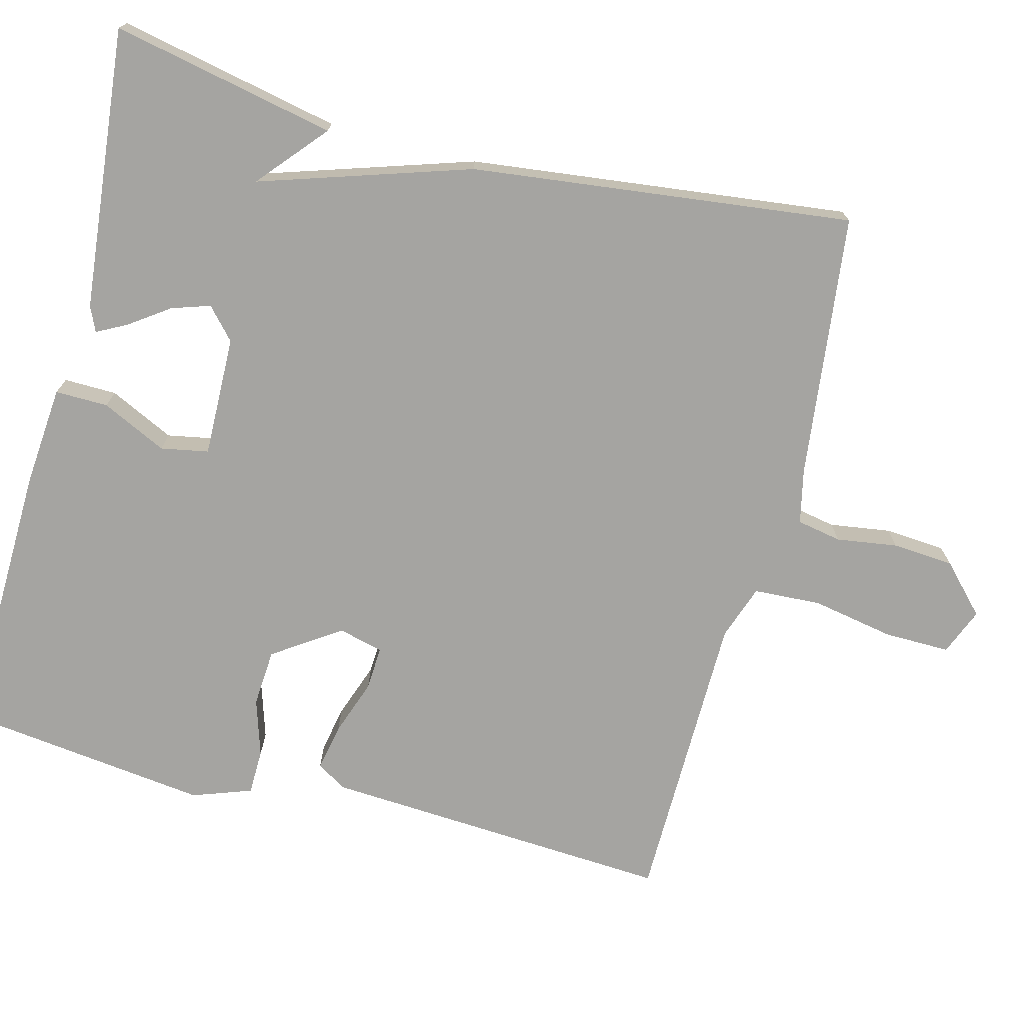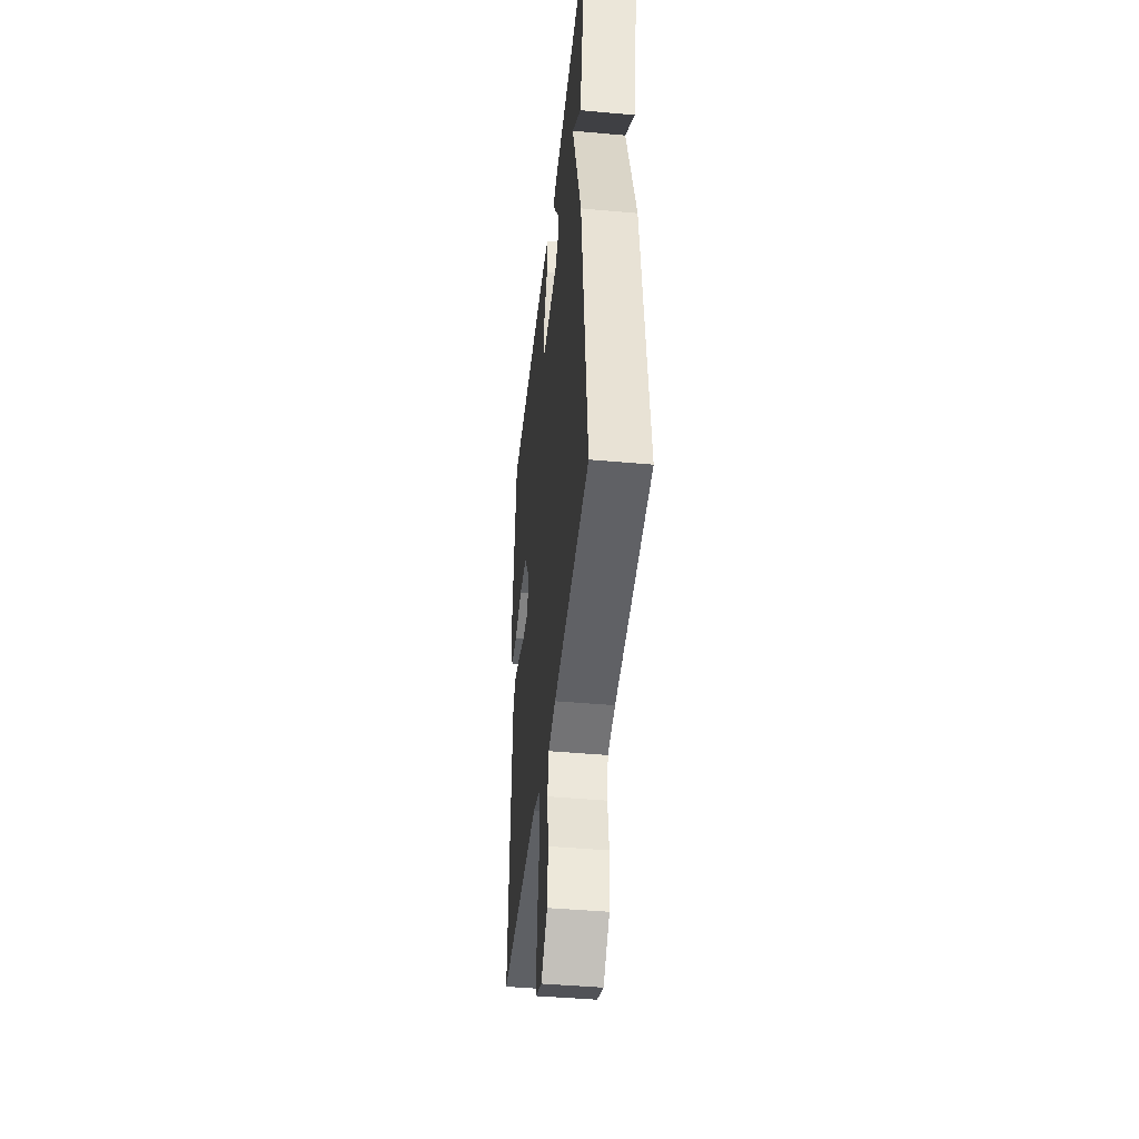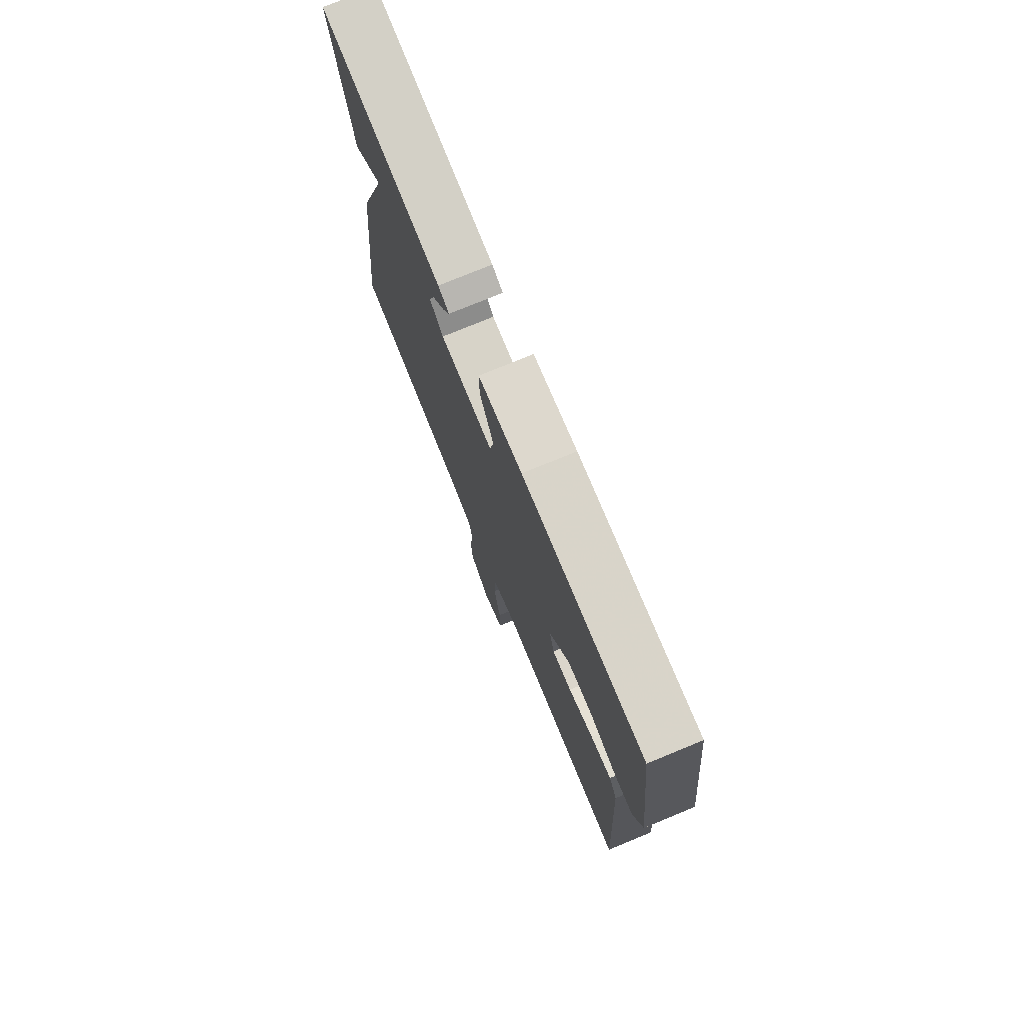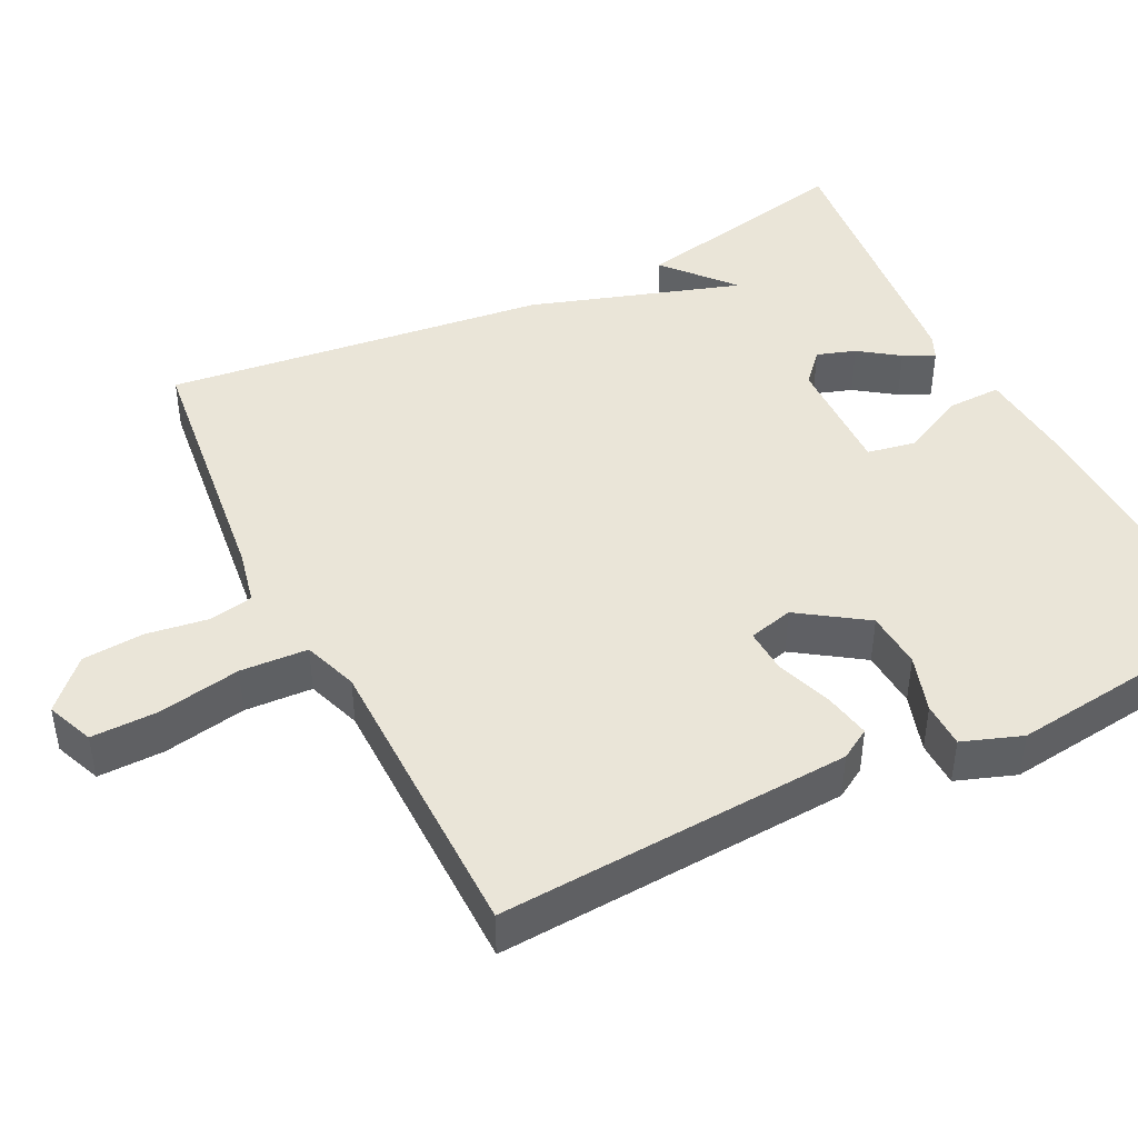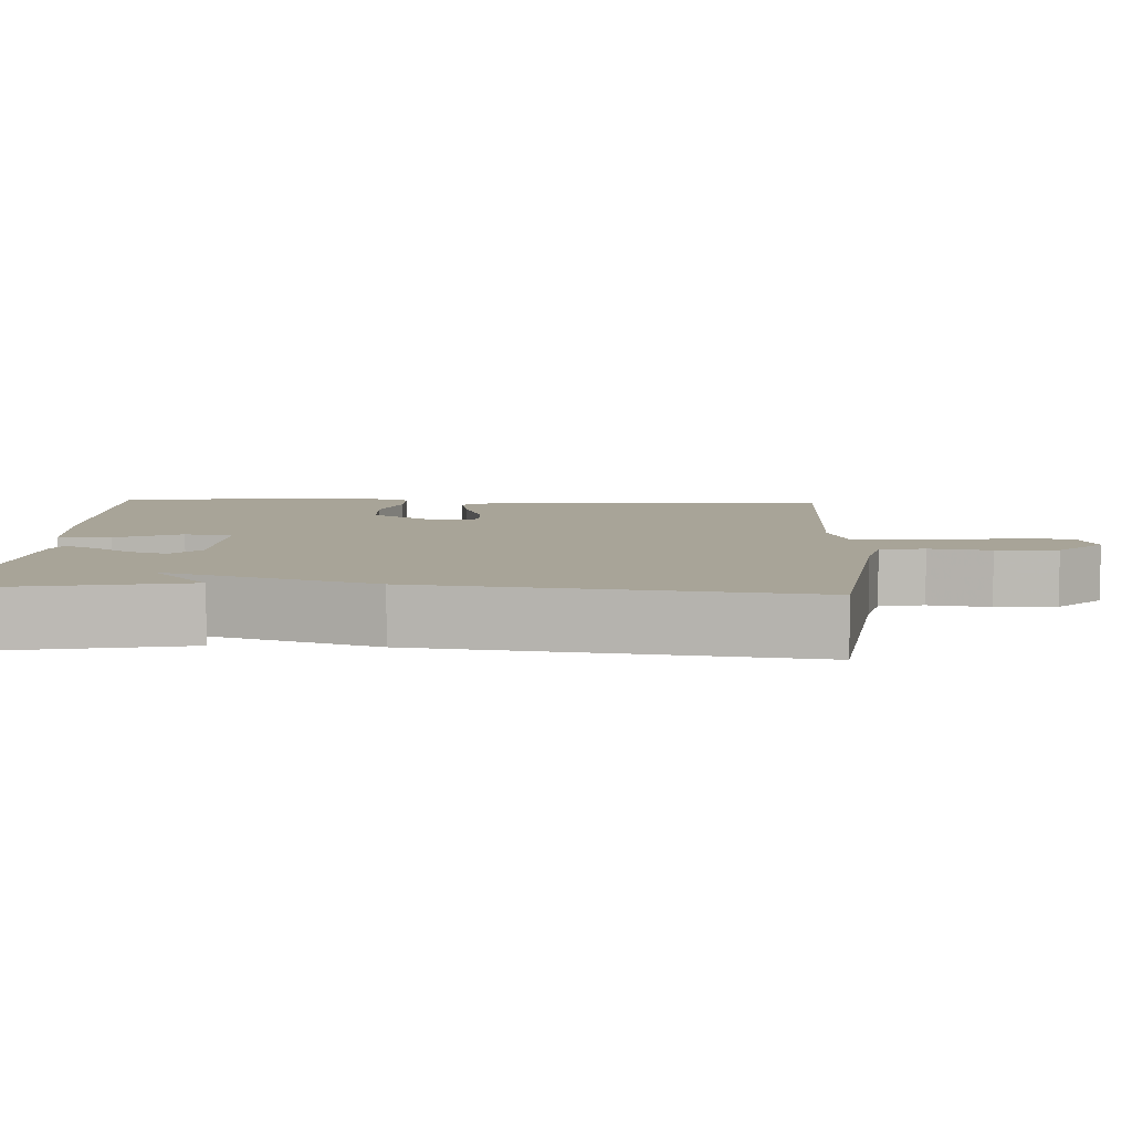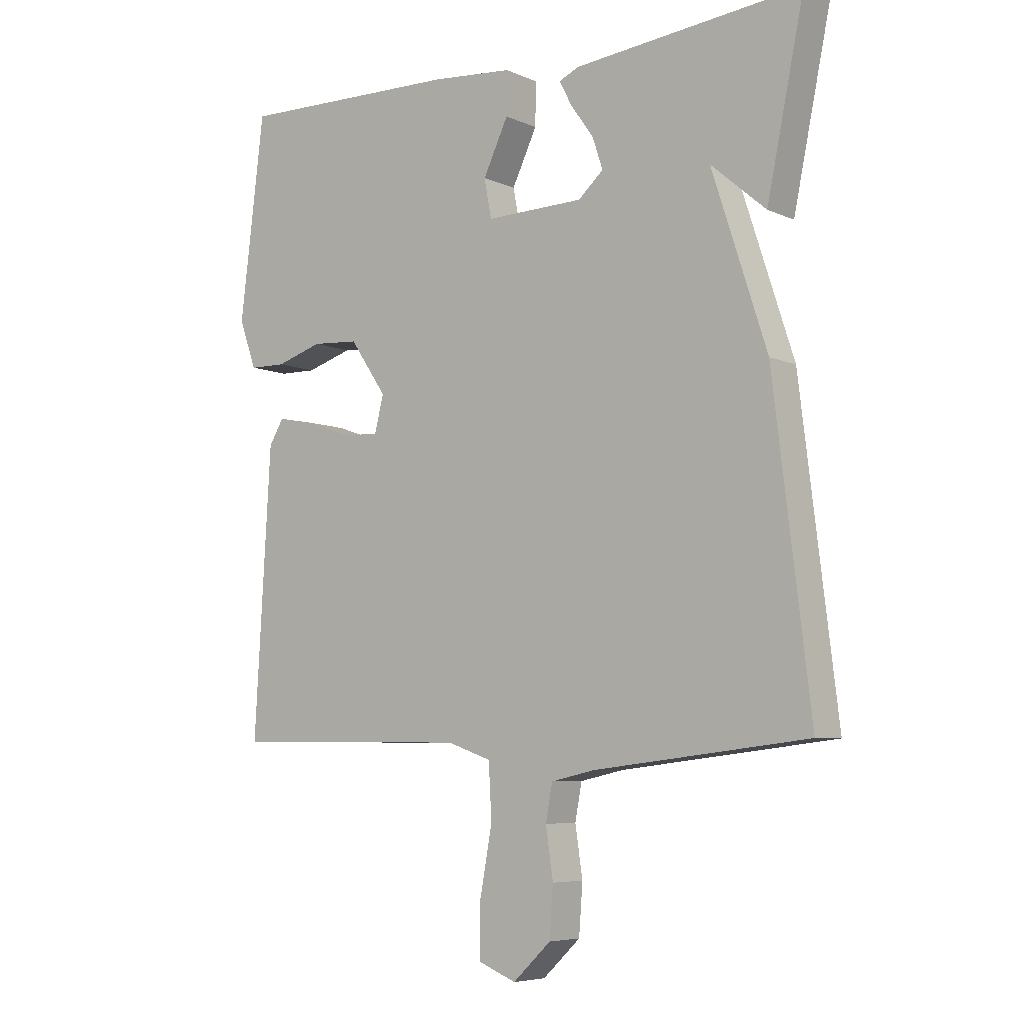
<metadata>
{"format":"obj","ext":"obj","renderer":"f3d","projection":"perspective","resolution":1024,"background":"white","views":[{"elev":-73.2,"azim":75.3,"up":"+Y"},{"elev":-43.4,"azim":83.9,"up":"+Z"},{"elev":76.0,"azim":-112.4,"up":"+Z"},{"elev":44.6,"azim":-116.6,"up":"+Y"},{"elev":7.0,"azim":93.1,"up":"+Y"},{"elev":-6.3,"azim":37.7,"up":"+Z"}]}
</metadata>
<code>
v 0.5 0.07 0.5
v 0.439 0.07 0.204
v 0.349 0.07 0.281
v 0.439 0.07 0.004
v 0.5 0.07 -0.5
v 0.15 0.07 -0.542
v 0.078 0.07 -0.558
v 0.067 0.07 -0.617
v 0.079 0.07 -0.698
v 0.073 0.07 -0.779
v 0.011 0.07 -0.838
v -0.051 0.07 -0.813
v -0.05 0.07 -0.726
v -0.03 0.07 -0.617
v -0.035 0.07 -0.528
v -0.107 0.07 -0.503
v -0.5 0.07 -0.5
v -0.473 0.07 -0.036
v -0.449 0.07 0.004
v -0.387 0.07 -0.008
v -0.313 0.07 -0.034
v -0.255 0.07 -0.037
v -0.24 0.07 0.022
v -0.3 0.07 0.11
v -0.376 0.07 0.115
v -0.452 0.07 0.091
v -0.512 0.07 0.092
v -0.54 0.07 0.17
v -0.5 0.07 0.5
v -0.134 0.07 0.492
v -0.002 0.07 0.481
v -0.003 0.07 0.411
v -0.044 0.07 0.325
v -0.032 0.07 0.262
v 0.128 0.07 0.266
v 0.169 0.07 0.303
v 0.152 0.07 0.354
v 0.115 0.07 0.406
v 0.094 0.07 0.446
v 0.127 0.07 0.461
v 0.5 0 0.5
v 0.439 0 0.204
v 0.349 0 0.281
v 0.439 0 0.004
v 0.5 0 -0.5
v 0.15 0 -0.542
v 0.078 0 -0.558
v 0.067 0 -0.617
v 0.079 0 -0.698
v 0.073 0 -0.779
v 0.011 0 -0.838
v -0.051 0 -0.813
v -0.05 0 -0.726
v -0.03 0 -0.617
v -0.035 0 -0.528
v -0.107 0 -0.503
v -0.5 0 -0.5
v -0.473 0 -0.036
v -0.449 0 0.004
v -0.387 0 -0.008
v -0.313 0 -0.034
v -0.255 0 -0.037
v -0.24 0 0.022
v -0.3 0 0.11
v -0.376 0 0.115
v -0.452 0 0.091
v -0.512 0 0.092
v -0.54 0 0.17
v -0.5 0 0.5
v -0.134 0 0.492
v -0.002 0 0.481
v -0.003 0 0.411
v -0.044 0 0.325
v -0.032 0 0.262
v 0.128 0 0.266
v 0.169 0 0.303
v 0.152 0 0.354
v 0.115 0 0.406
v 0.094 0 0.446
v 0.127 0 0.461
f 39 40 1
f 38 39 1
f 37 38 1
f 36 37 1
f 35 36 1
f 31 32 33
f 30 31 33
f 29 30 33
f 28 29 33
f 27 28 33
f 26 27 33
f 25 26 33
f 24 25 33 34
f 23 24 34 35
f 19 20 21
f 18 19 21
f 17 18 21
f 16 17 21
f 15 16 21 22
f 12 13 14
f 11 12 14
f 10 11 14
f 9 10 14
f 8 9 14
f 7 8 14 15
f 22 23 35
f 15 22 35
f 7 15 35
f 6 7 35
f 1 2 3
f 35 1 3
f 5 6 35
f 4 5 35
f 3 4 35
f 41 80 79
f 41 79 78
f 41 78 77
f 41 77 76
f 41 76 75
f 73 72 71
f 73 71 70
f 73 70 69
f 73 69 68
f 73 68 67
f 73 67 66
f 73 66 65
f 74 73 65 64
f 75 74 64 63
f 61 60 59
f 61 59 58
f 61 58 57
f 61 57 56
f 62 61 56 55
f 54 53 52
f 54 52 51
f 54 51 50
f 54 50 49
f 54 49 48
f 55 54 48 47
f 75 63 62
f 75 62 55
f 75 55 47
f 75 47 46
f 43 42 41
f 43 41 75
f 75 46 45
f 75 45 44
f 75 44 43
f 1 41 42 2
f 2 42 43 3
f 3 43 44 4
f 4 44 45 5
f 5 45 46 6
f 6 46 47 7
f 7 47 48 8
f 8 48 49 9
f 9 49 50 10
f 10 50 51 11
f 11 51 52 12
f 12 52 53 13
f 13 53 54 14
f 14 54 55 15
f 15 55 56 16
f 16 56 57 17
f 17 57 58 18
f 18 58 59 19
f 19 59 60 20
f 20 60 61 21
f 21 61 62 22
f 22 62 63 23
f 23 63 64 24
f 24 64 65 25
f 25 65 66 26
f 26 66 67 27
f 27 67 68 28
f 28 68 69 29
f 29 69 70 30
f 30 70 71 31
f 31 71 72 32
f 32 72 73 33
f 33 73 74 34
f 34 74 75 35
f 35 75 76 36
f 36 76 77 37
f 37 77 78 38
f 38 78 79 39
f 39 79 80 40
f 40 80 41 1

</code>
